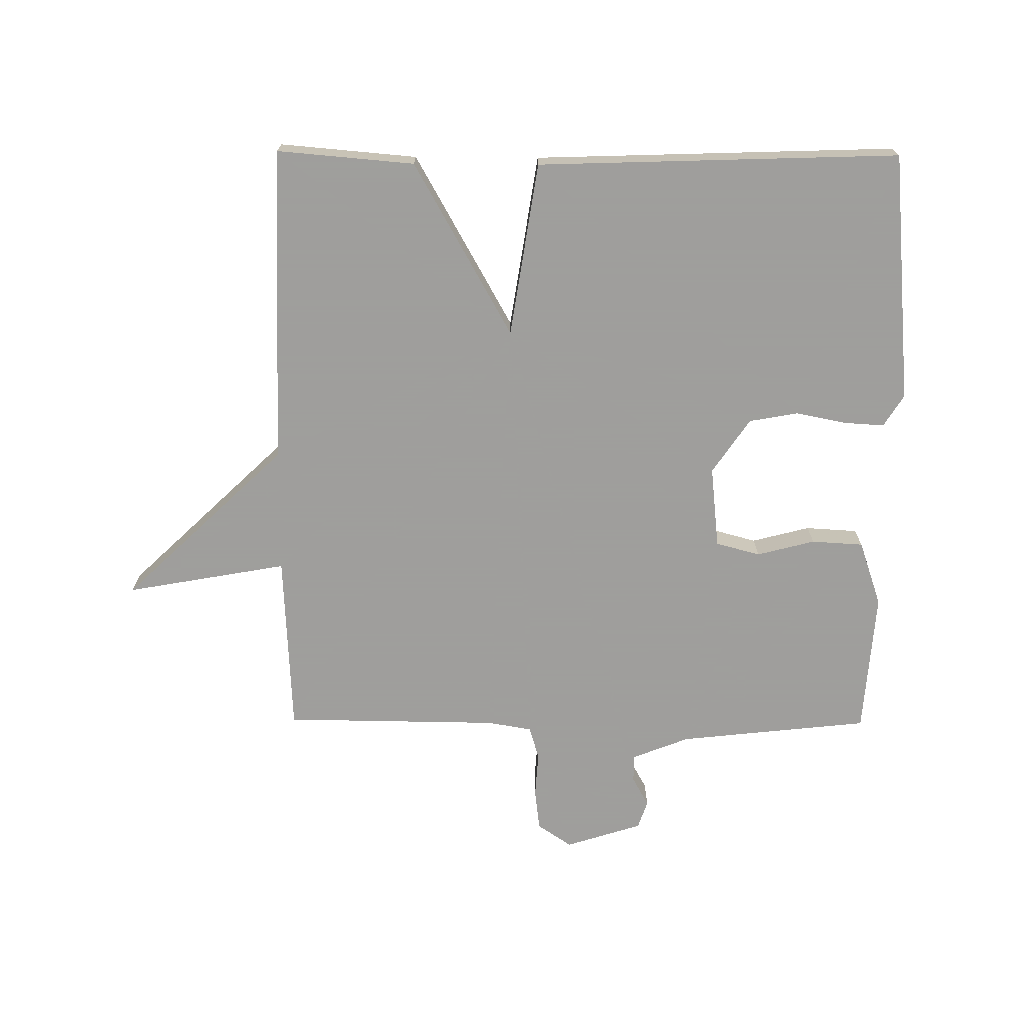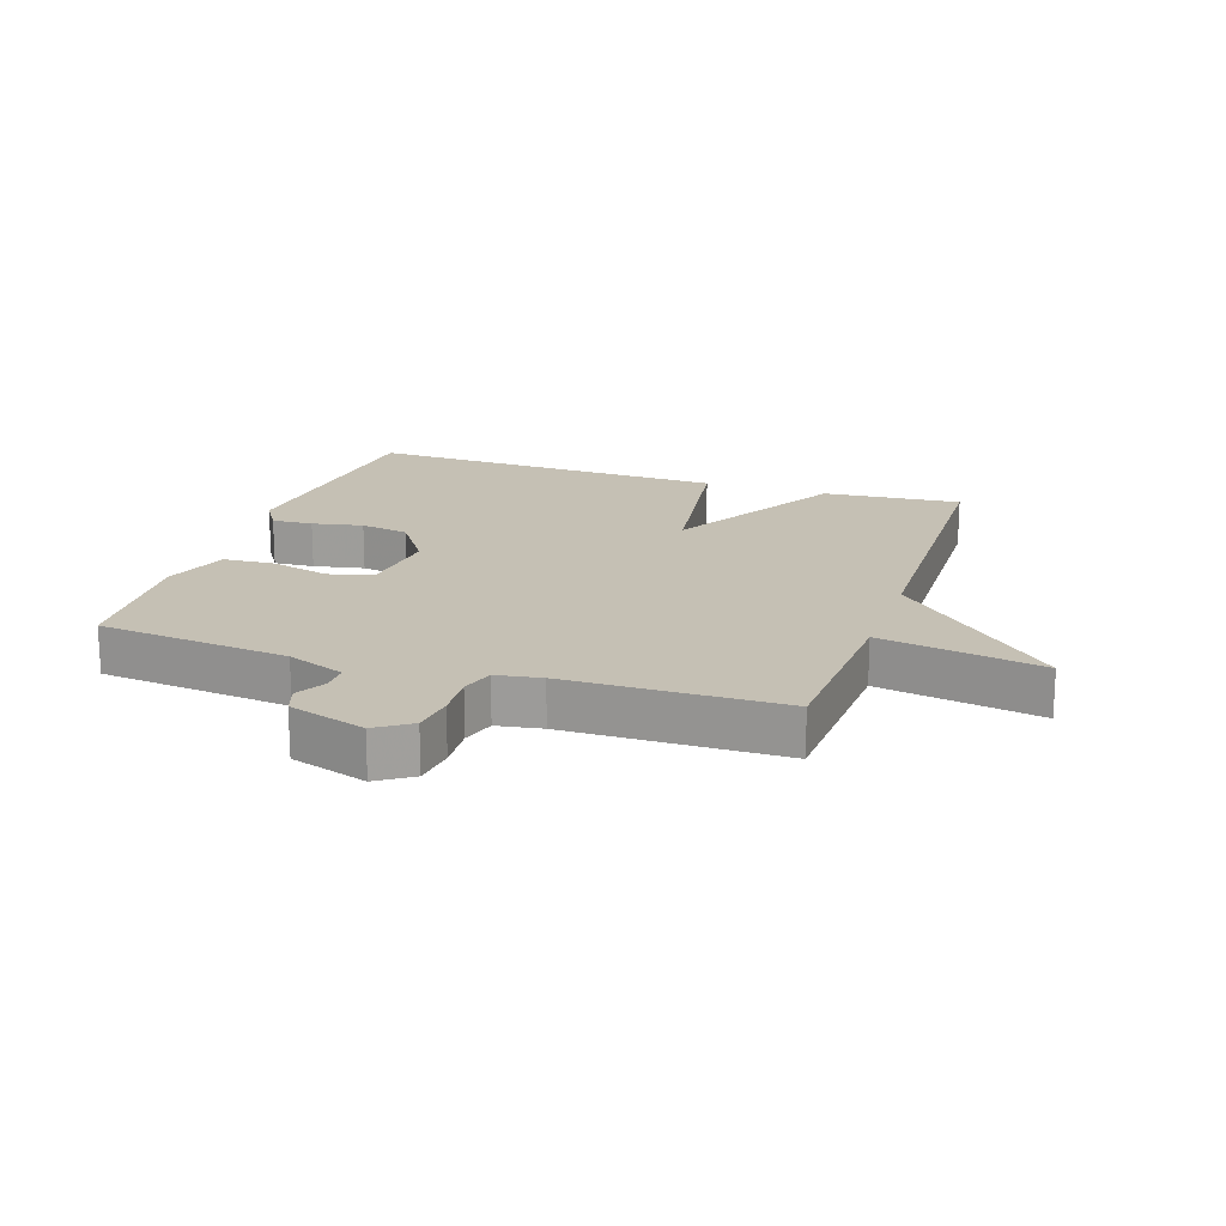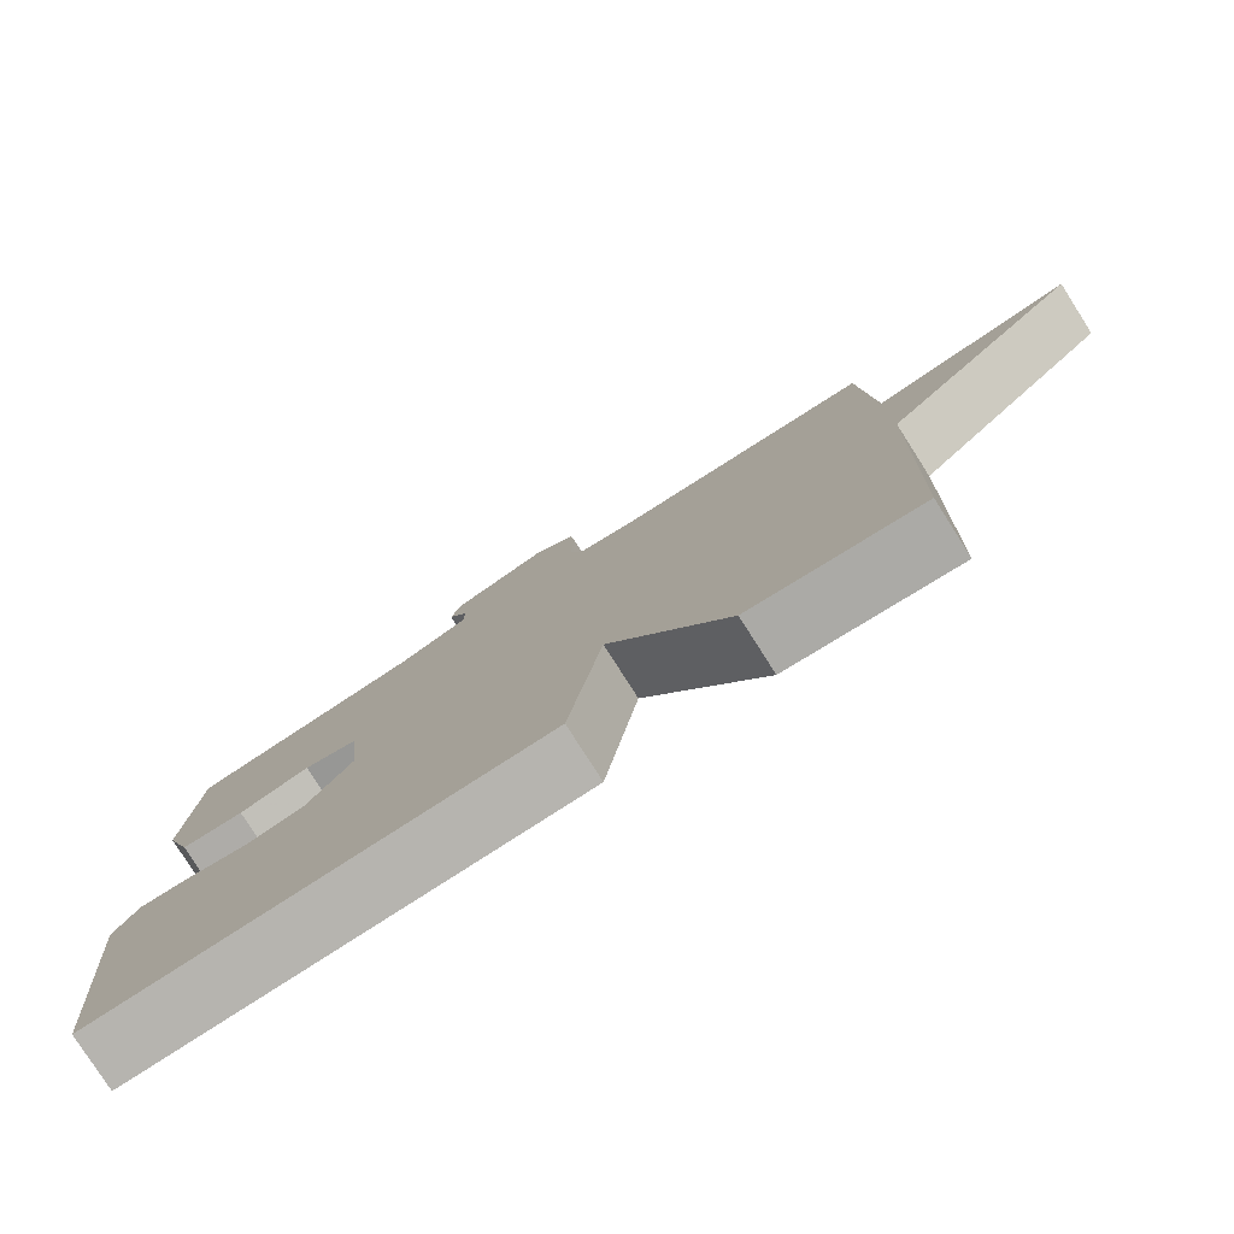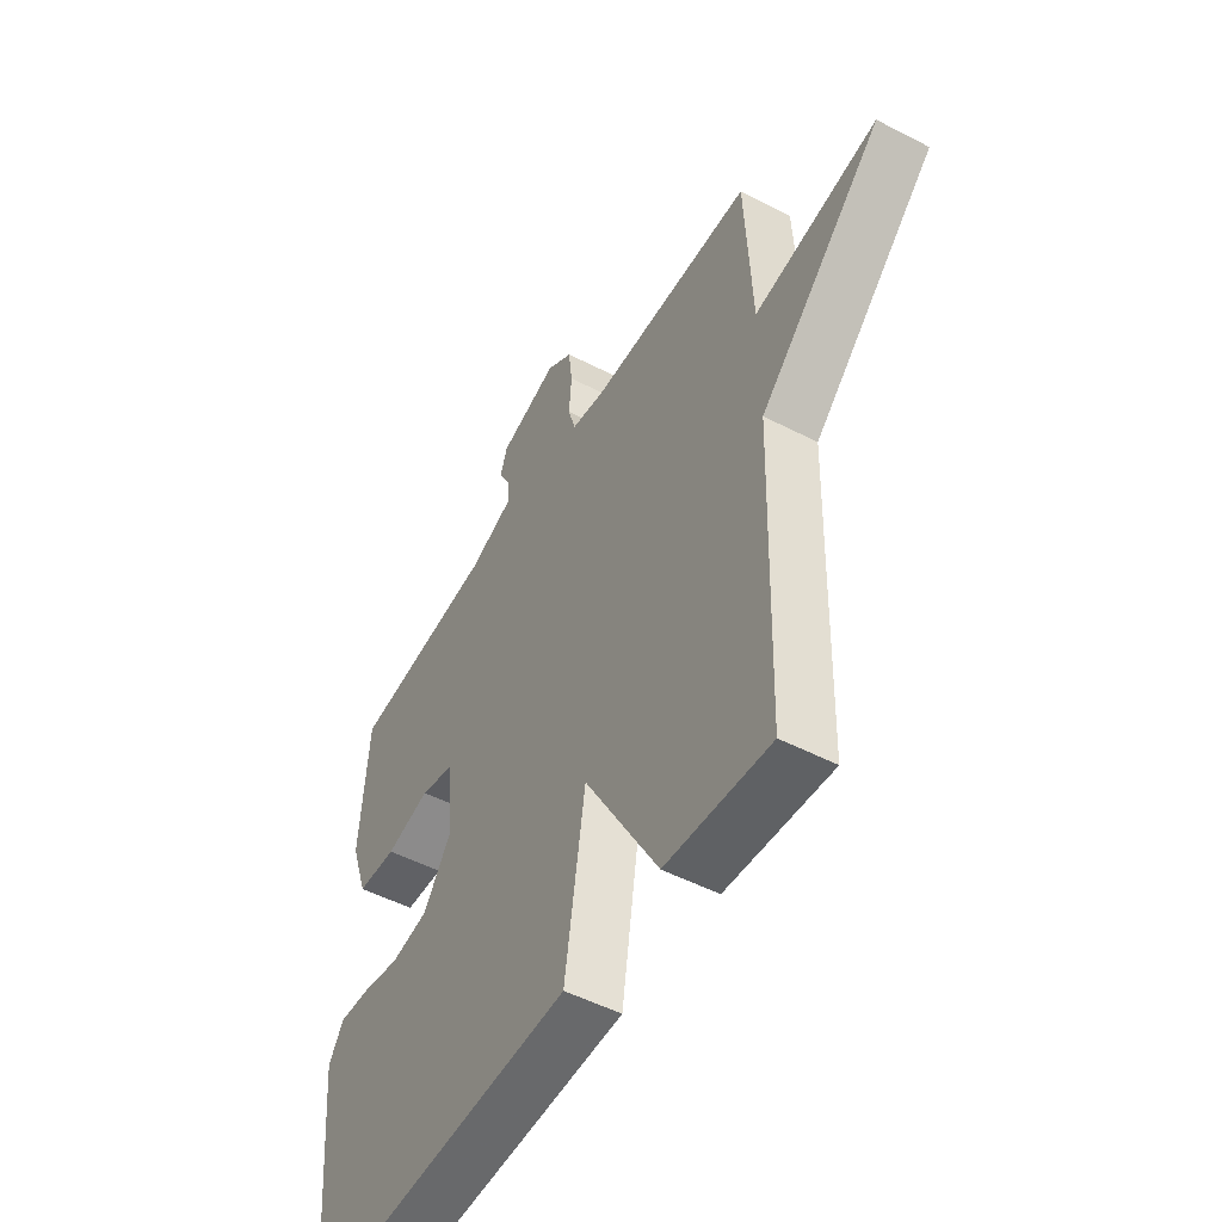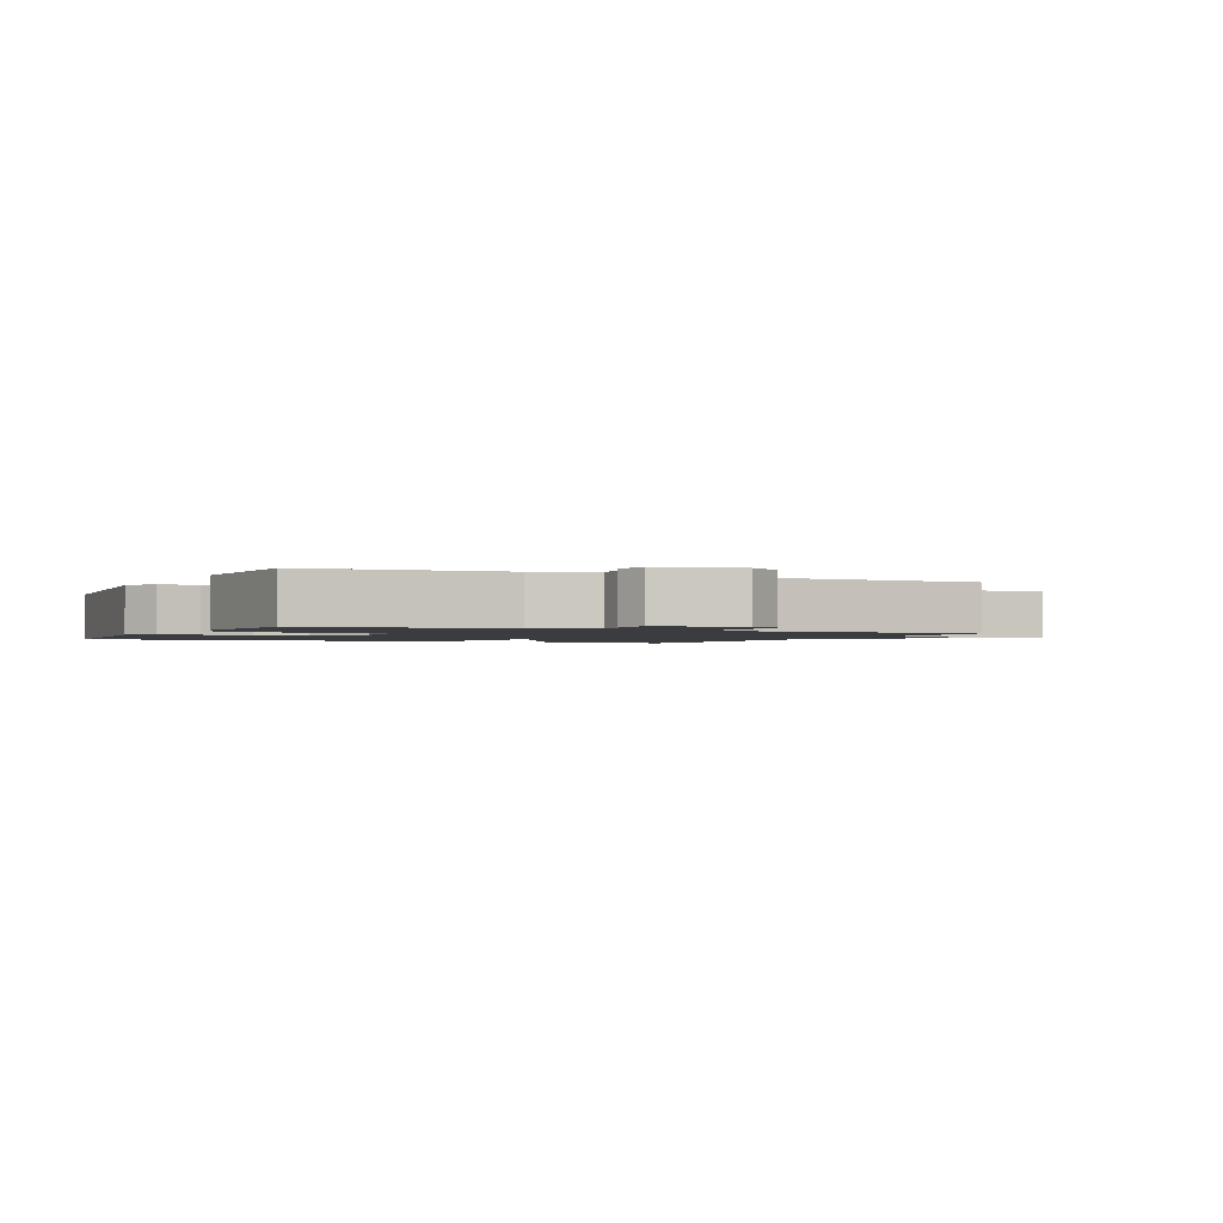
<metadata>
{"format":"obj","ext":"obj","renderer":"f3d","projection":"perspective","resolution":1024,"background":"white","views":[{"elev":-71.1,"azim":179.6,"up":"+Y"},{"elev":18.2,"azim":18.6,"up":"+Y"},{"elev":-79.2,"azim":32.5,"up":"+Z"},{"elev":-50.9,"azim":60.5,"up":"+Z"},{"elev":-1.6,"azim":-25.2,"up":"+Y"}]}
</metadata>
<code>
v -0.5 0.07 -0.5
v -0.536 0.07 -0.099
v -0.504 0.07 -0.048
v -0.439 0.07 -0.052
v -0.358 0.07 -0.068
v -0.28 0.07 -0.054
v -0.22 0.07 0.034
v -0.234 0.07 0.165
v -0.305 0.07 0.184
v -0.398 0.07 0.16
v -0.481 0.07 0.165
v -0.517 0.07 0.27
v -0.5 0.07 0.5
v -0.194 0.07 0.533
v -0.102 0.07 0.569
v -0.102 0.07 0.613
v -0.128 0.07 0.66
v -0.113 0.07 0.705
v 0.01 0.07 0.744
v 0.065 0.07 0.707
v 0.073 0.07 0.64
v 0.068 0.07 0.569
v 0.084 0.07 0.516
v 0.156 0.07 0.504
v 0.5 0.07 0.5
v 0.514 0.07 0.211
v 0.772 0.07 0.257
v 0.514 0.07 0.011
v 0.5 0.07 -0.5
v 0.28 0.07 -0.481
v 0.123 0.07 -0.203
v 0.08 0.07 -0.481
v -0.5 0 -0.5
v -0.536 0 -0.099
v -0.504 0 -0.048
v -0.439 0 -0.052
v -0.358 0 -0.068
v -0.28 0 -0.054
v -0.22 0 0.034
v -0.234 0 0.165
v -0.305 0 0.184
v -0.398 0 0.16
v -0.481 0 0.165
v -0.517 0 0.27
v -0.5 0 0.5
v -0.194 0 0.533
v -0.102 0 0.569
v -0.102 0 0.613
v -0.128 0 0.66
v -0.113 0 0.705
v 0.01 0 0.744
v 0.065 0 0.707
v 0.073 0 0.64
v 0.068 0 0.569
v 0.084 0 0.516
v 0.156 0 0.504
v 0.5 0 0.5
v 0.514 0 0.211
v 0.772 0 0.257
v 0.514 0 0.011
v 0.5 0 -0.5
v 0.28 0 -0.481
v 0.123 0 -0.203
v 0.08 0 -0.481
f 3 4 5
f 2 3 5
f 1 2 5
f 32 1 5
f 31 32 5
f 28 29 30 31
f 26 27 28 31
f 24 25 26 31
f 23 24 31
f 22 23 31
f 20 21 22
f 19 20 22
f 18 19 22
f 17 18 22
f 16 17 22
f 15 16 22 31
f 14 15 31
f 12 13 14
f 11 12 14
f 10 11 14
f 9 10 14
f 8 9 14
f 7 8 14 31
f 6 7 31
f 5 6 31
f 37 36 35
f 37 35 34
f 37 34 33
f 37 33 64
f 37 64 63
f 63 62 61 60
f 63 60 59 58
f 63 58 57 56
f 63 56 55
f 63 55 54
f 54 53 52
f 54 52 51
f 54 51 50
f 54 50 49
f 54 49 48
f 63 54 48 47
f 63 47 46
f 46 45 44
f 46 44 43
f 46 43 42
f 46 42 41
f 46 41 40
f 63 46 40 39
f 63 39 38
f 63 38 37
f 1 33 34 2
f 2 34 35 3
f 3 35 36 4
f 4 36 37 5
f 5 37 38 6
f 6 38 39 7
f 7 39 40 8
f 8 40 41 9
f 9 41 42 10
f 10 42 43 11
f 11 43 44 12
f 12 44 45 13
f 13 45 46 14
f 14 46 47 15
f 15 47 48 16
f 16 48 49 17
f 17 49 50 18
f 18 50 51 19
f 19 51 52 20
f 20 52 53 21
f 21 53 54 22
f 22 54 55 23
f 23 55 56 24
f 24 56 57 25
f 25 57 58 26
f 26 58 59 27
f 27 59 60 28
f 28 60 61 29
f 29 61 62 30
f 30 62 63 31
f 31 63 64 32
f 32 64 33 1

</code>
